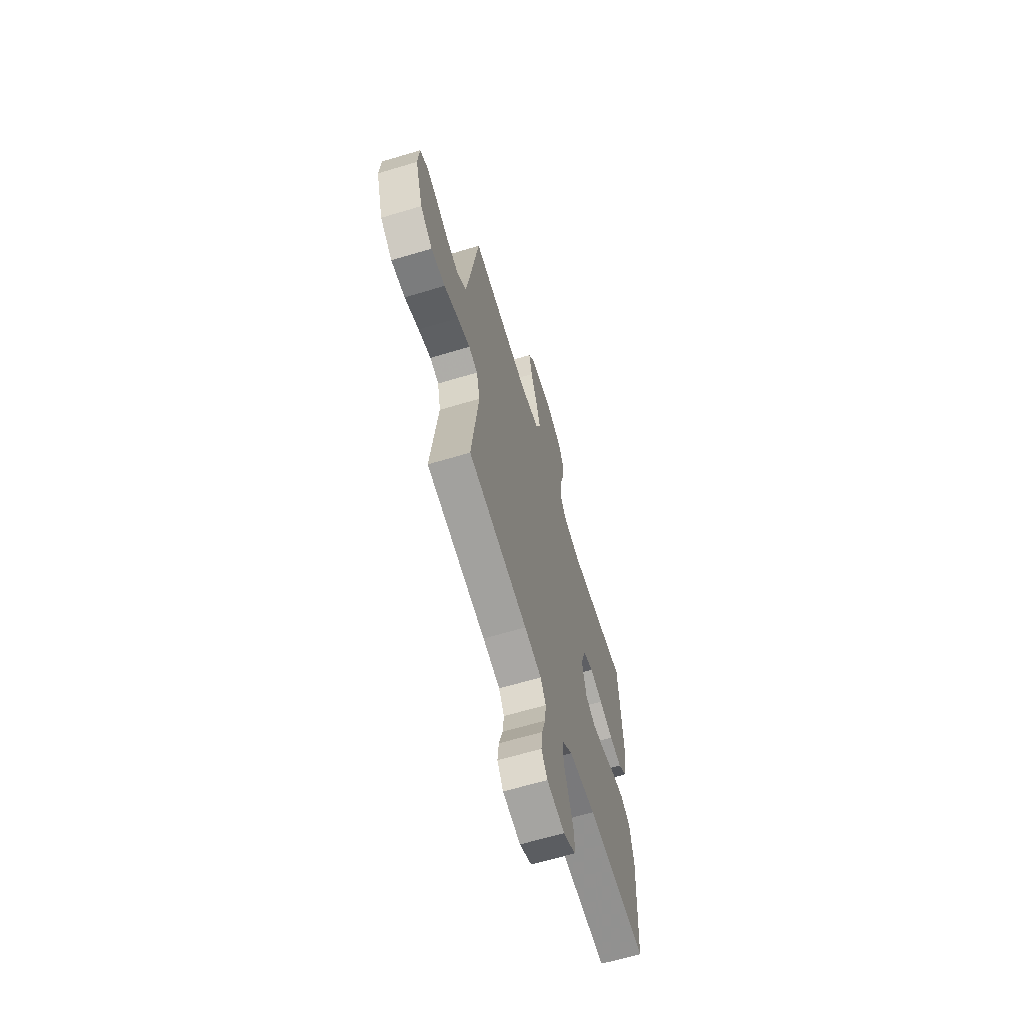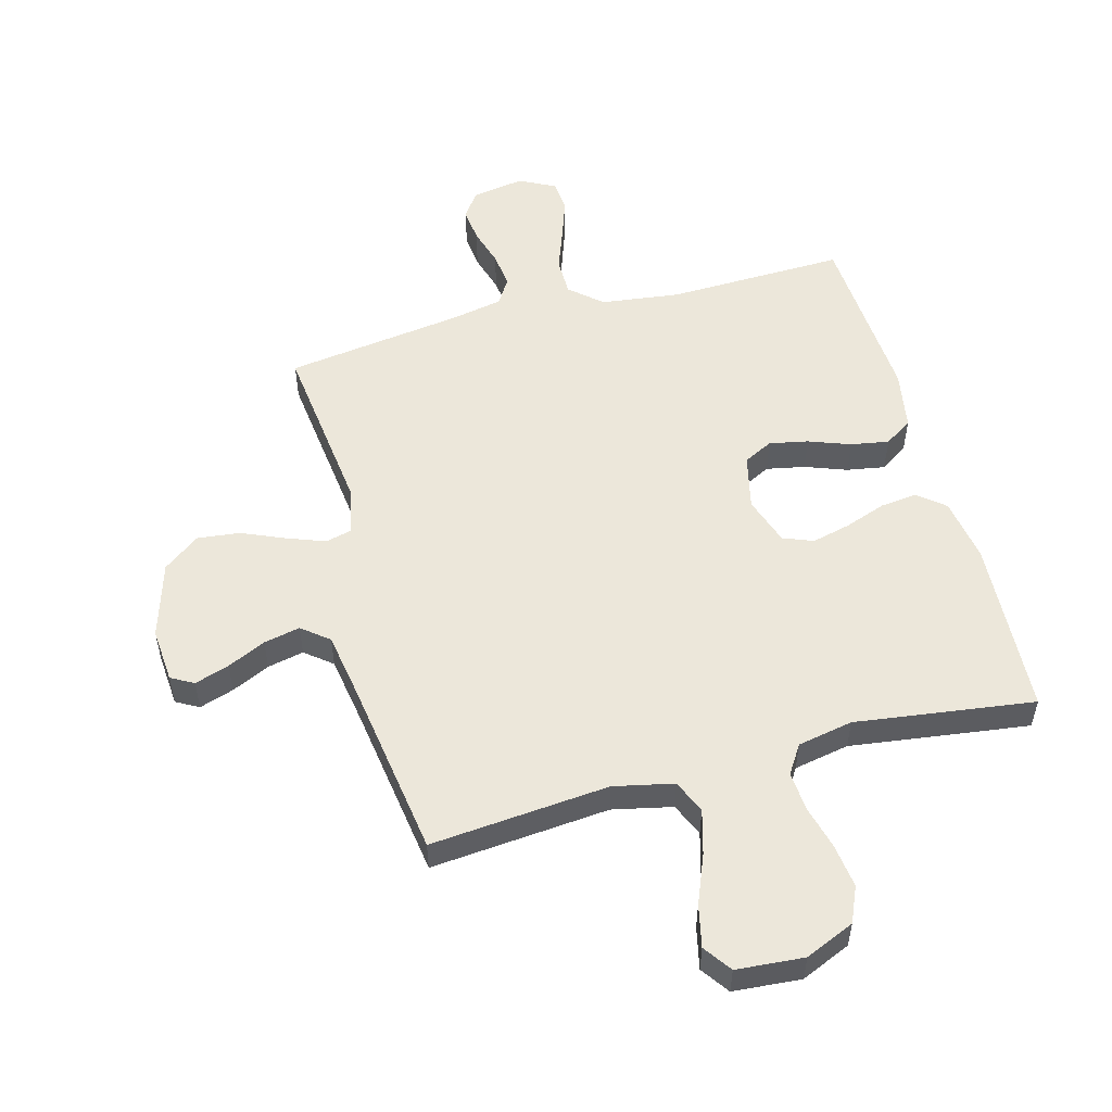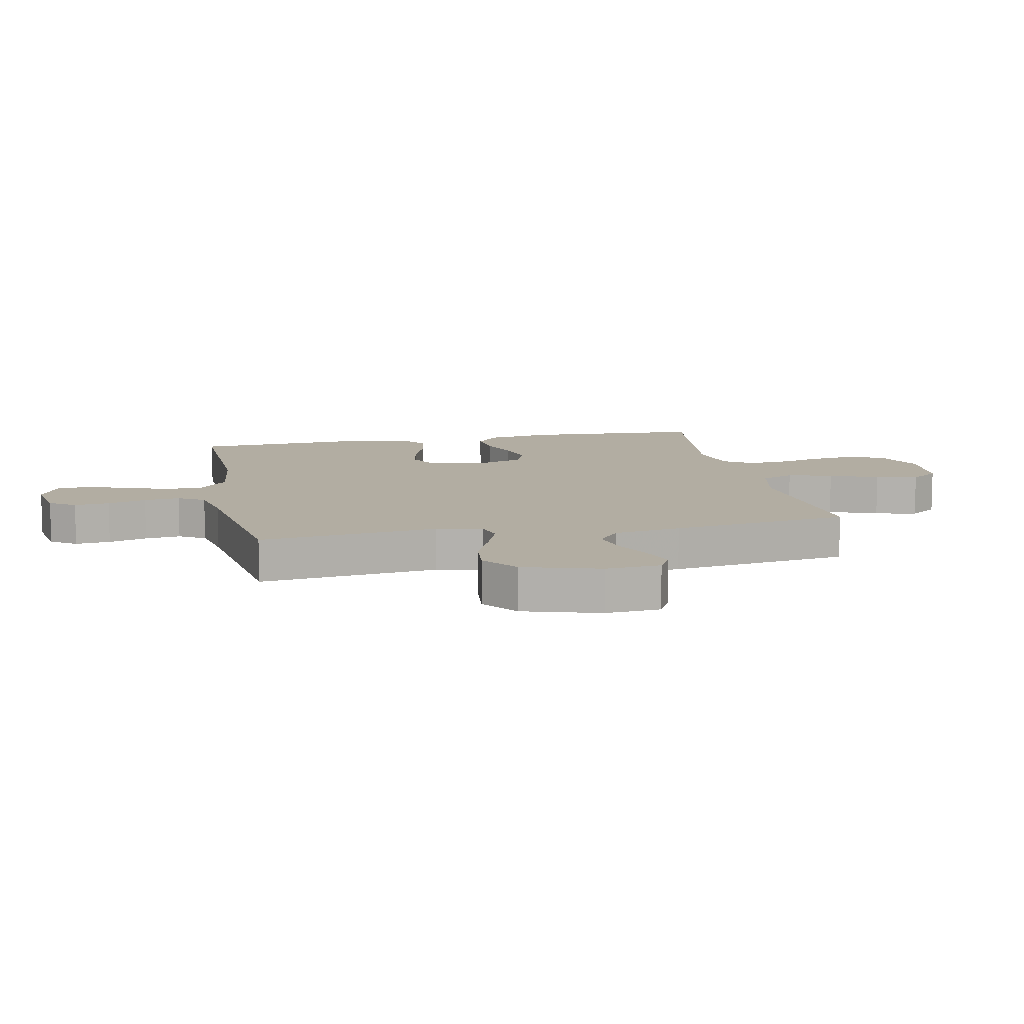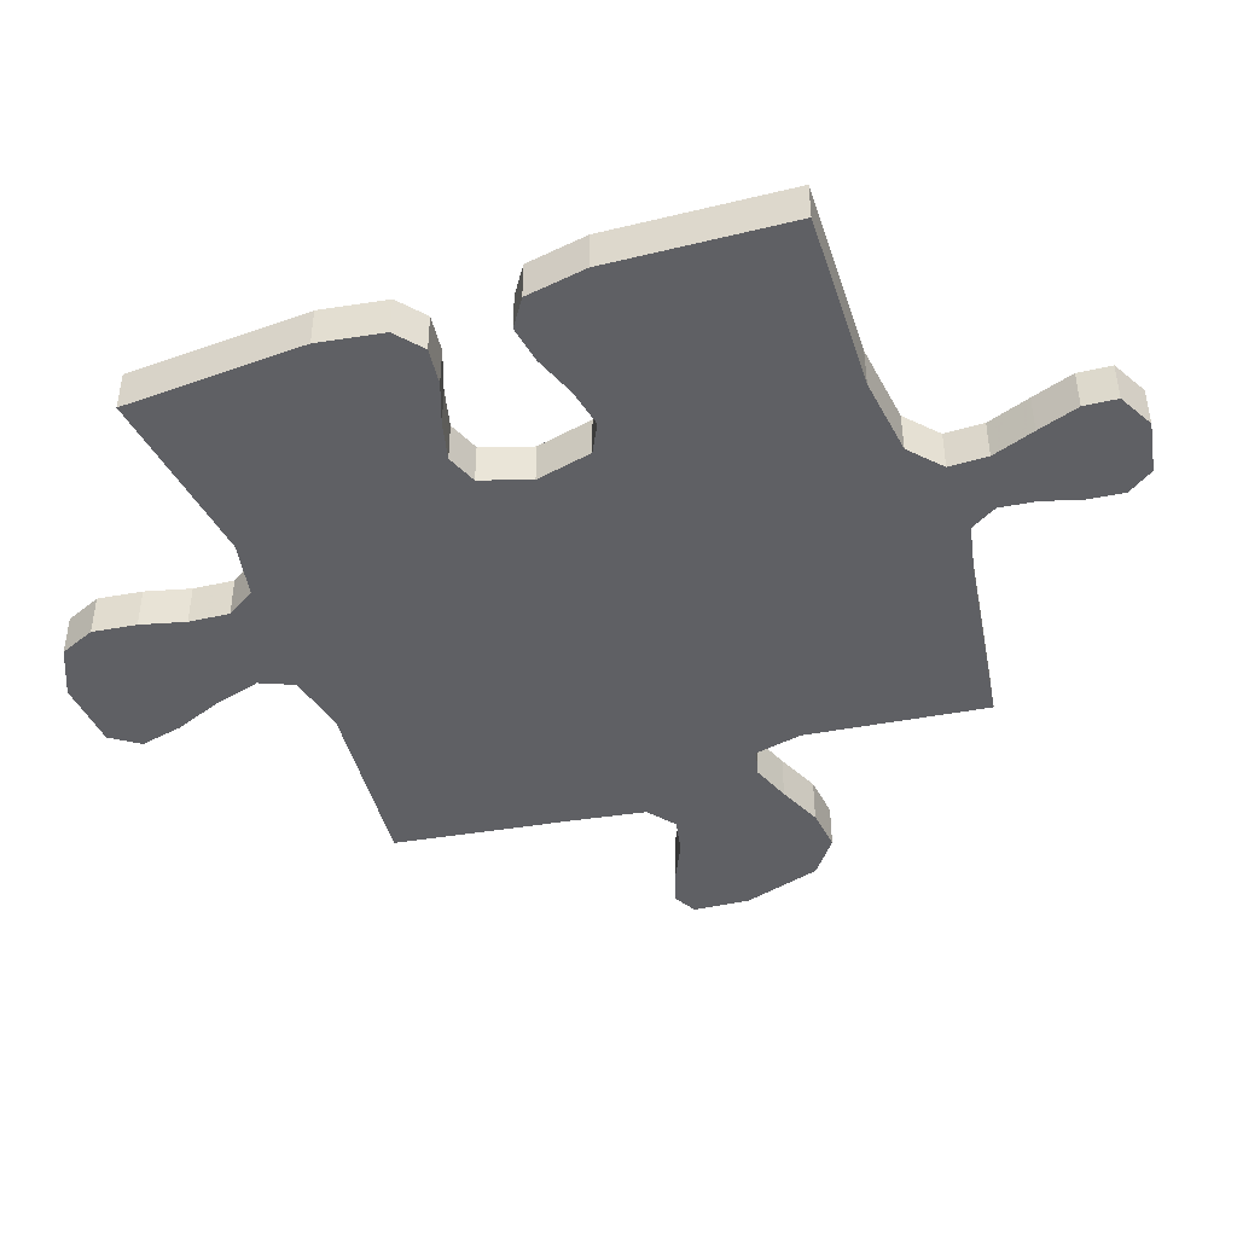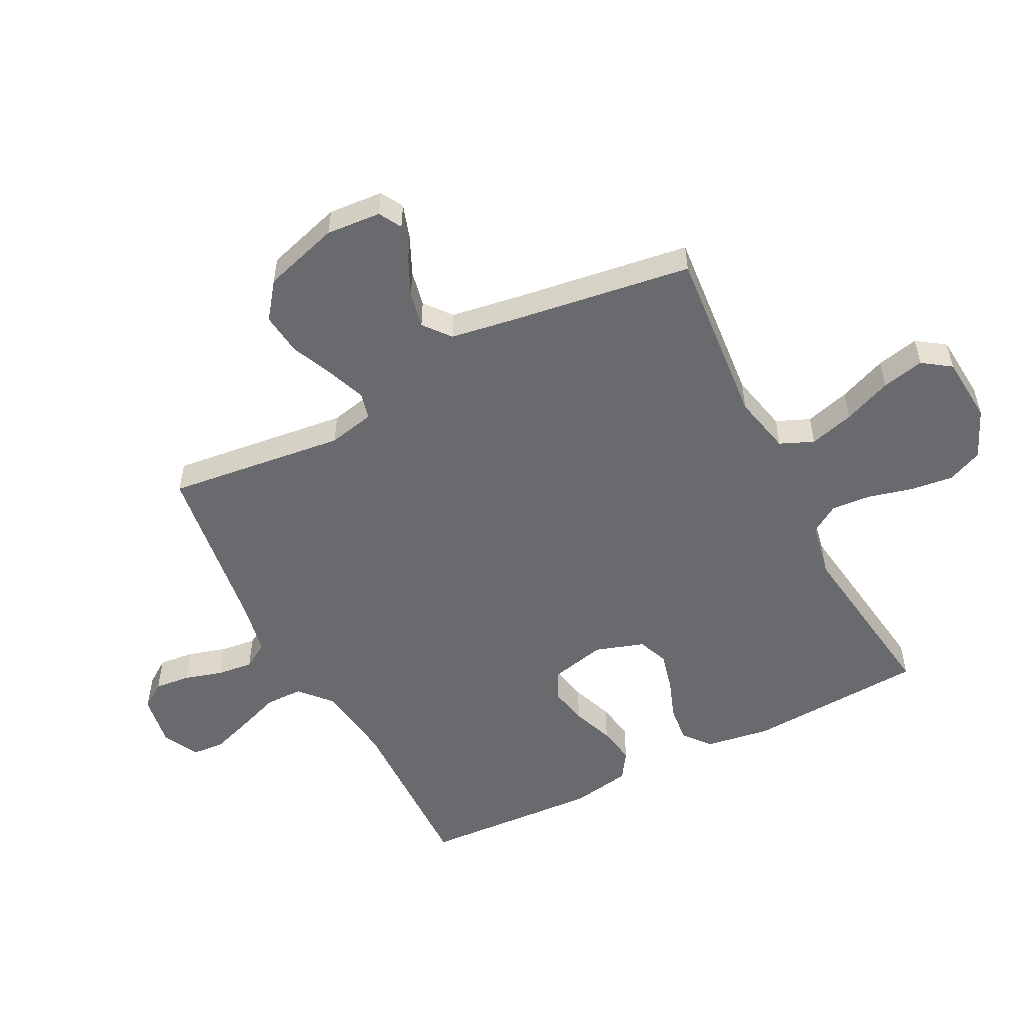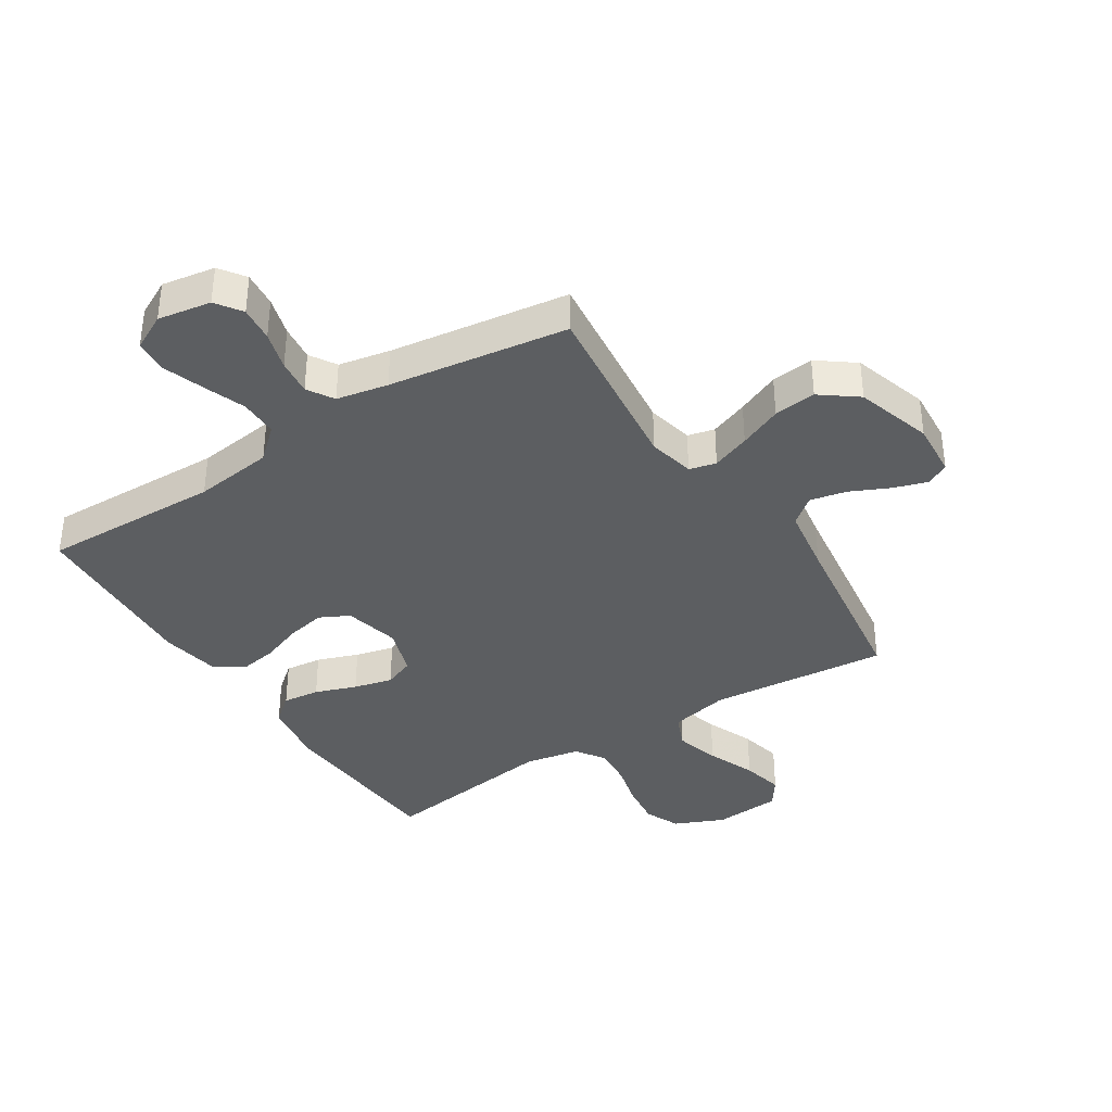
<metadata>
{"format":"obj","ext":"obj","renderer":"f3d","projection":"perspective","resolution":1024,"background":"white","views":[{"elev":-64.6,"azim":-73.2,"up":"+Z"},{"elev":53.2,"azim":-15.2,"up":"+Y"},{"elev":10.6,"azim":-101.7,"up":"+Y"},{"elev":-44.1,"azim":109.2,"up":"+Y"},{"elev":-53.0,"azim":-62.8,"up":"+Y"},{"elev":-37.3,"azim":-147.3,"up":"+Y"}]}
</metadata>
<code>
v 0.5 0.07 0.5
v 0.518 0.07 0.2
v 0.501 0.07 0.091
v 0.456 0.07 0.054
v 0.394 0.07 0.061
v 0.325 0.07 0.086
v 0.26 0.07 0.102
v 0.209 0.07 0.082
v 0.182 0.07 0
v 0.204 0.07 -0.093
v 0.253 0.07 -0.118
v 0.318 0.07 -0.105
v 0.388 0.07 -0.079
v 0.452 0.07 -0.068
v 0.499 0.07 -0.099
v 0.517 0.07 -0.2
v 0.5 0.07 -0.5
v 0.2 0.07 -0.492
v 0.067 0.07 -0.509
v 0.014 0.07 -0.556
v 0.014 0.07 -0.62
v 0.04 0.07 -0.691
v 0.064 0.07 -0.76
v 0.06 0.07 -0.815
v 0 0.07 -0.846
v -0.089 0.07 -0.831
v -0.119 0.07 -0.788
v -0.113 0.07 -0.729
v -0.094 0.07 -0.664
v -0.087 0.07 -0.604
v -0.114 0.07 -0.56
v -0.2 0.07 -0.543
v -0.5 0.07 -0.5
v -0.465 0.07 -0.2
v -0.482 0.07 -0.122
v -0.527 0.07 -0.111
v -0.591 0.07 -0.135
v -0.663 0.07 -0.166
v -0.734 0.07 -0.174
v -0.795 0.07 -0.128
v -0.834 0.07 0
v -0.827 0.07 0.092
v -0.789 0.07 0.113
v -0.731 0.07 0.094
v -0.667 0.07 0.064
v -0.606 0.07 0.051
v -0.561 0.07 0.087
v -0.543 0.07 0.2
v -0.5 0.07 0.5
v -0.2 0.07 0.473
v -0.1 0.07 0.495
v -0.076 0.07 0.551
v -0.097 0.07 0.626
v -0.13 0.07 0.707
v -0.146 0.07 0.778
v -0.113 0.07 0.825
v 0 0.07 0.834
v 0.083 0.07 0.798
v 0.109 0.07 0.739
v 0.1 0.07 0.666
v 0.081 0.07 0.592
v 0.076 0.07 0.525
v 0.107 0.07 0.477
v 0.2 0.07 0.459
v 0.5 0 0.5
v 0.518 0 0.2
v 0.501 0 0.091
v 0.456 0 0.054
v 0.394 0 0.061
v 0.325 0 0.086
v 0.26 0 0.102
v 0.209 0 0.082
v 0.182 0 0
v 0.204 0 -0.093
v 0.253 0 -0.118
v 0.318 0 -0.105
v 0.388 0 -0.079
v 0.452 0 -0.068
v 0.499 0 -0.099
v 0.517 0 -0.2
v 0.5 0 -0.5
v 0.2 0 -0.492
v 0.067 0 -0.509
v 0.014 0 -0.556
v 0.014 0 -0.62
v 0.04 0 -0.691
v 0.064 0 -0.76
v 0.06 0 -0.815
v 0 0 -0.846
v -0.089 0 -0.831
v -0.119 0 -0.788
v -0.113 0 -0.729
v -0.094 0 -0.664
v -0.087 0 -0.604
v -0.114 0 -0.56
v -0.2 0 -0.543
v -0.5 0 -0.5
v -0.465 0 -0.2
v -0.482 0 -0.122
v -0.527 0 -0.111
v -0.591 0 -0.135
v -0.663 0 -0.166
v -0.734 0 -0.174
v -0.795 0 -0.128
v -0.834 0 0
v -0.827 0 0.092
v -0.789 0 0.113
v -0.731 0 0.094
v -0.667 0 0.064
v -0.606 0 0.051
v -0.561 0 0.087
v -0.543 0 0.2
v -0.5 0 0.5
v -0.2 0 0.473
v -0.1 0 0.495
v -0.076 0 0.551
v -0.097 0 0.626
v -0.13 0 0.707
v -0.146 0 0.778
v -0.113 0 0.825
v 0 0 0.834
v 0.083 0 0.798
v 0.109 0 0.739
v 0.1 0 0.666
v 0.081 0 0.592
v 0.076 0 0.525
v 0.107 0 0.477
v 0.2 0 0.459
f 58 59 60 61
f 58 61 62
f 57 58 62
f 56 57 62
f 53 54 55 56
f 52 53 56 62
f 51 52 62 63
f 48 49 50
f 47 48 50 51
f 42 43 44 45
f 42 45 46
f 41 42 46
f 40 41 46
f 37 38 39 40
f 36 37 40 46
f 35 36 46 47
f 32 33 34
f 31 32 34 35
f 26 27 28 29
f 26 29 30
f 25 26 30
f 24 25 30
f 21 22 23 24
f 21 24 30 31
f 15 16 17 18
f 15 18 19
f 12 13 14 15
f 11 12 15 19
f 10 11 19 20
f 3 4 5 6
f 3 6 7
f 64 1 2 3
f 64 3 7
f 63 64 7 8
f 51 63 8 9
f 20 21 31 35
f 20 35 47 51
f 9 10 20 51
f 125 124 123 122
f 126 125 122
f 126 122 121
f 126 121 120
f 120 119 118 117
f 126 120 117 116
f 127 126 116 115
f 114 113 112
f 115 114 112 111
f 109 108 107 106
f 110 109 106
f 110 106 105
f 110 105 104
f 104 103 102 101
f 110 104 101 100
f 111 110 100 99
f 98 97 96
f 99 98 96 95
f 93 92 91 90
f 94 93 90
f 94 90 89
f 94 89 88
f 88 87 86 85
f 95 94 88 85
f 82 81 80 79
f 83 82 79
f 79 78 77 76
f 83 79 76 75
f 84 83 75 74
f 70 69 68 67
f 71 70 67
f 67 66 65 128
f 71 67 128
f 72 71 128 127
f 73 72 127 115
f 99 95 85 84
f 115 111 99 84
f 115 84 74 73
f 1 65 66 2
f 2 66 67 3
f 3 67 68 4
f 4 68 69 5
f 5 69 70 6
f 6 70 71 7
f 7 71 72 8
f 8 72 73 9
f 9 73 74 10
f 10 74 75 11
f 11 75 76 12
f 12 76 77 13
f 13 77 78 14
f 14 78 79 15
f 15 79 80 16
f 16 80 81 17
f 17 81 82 18
f 18 82 83 19
f 19 83 84 20
f 20 84 85 21
f 21 85 86 22
f 22 86 87 23
f 23 87 88 24
f 24 88 89 25
f 25 89 90 26
f 26 90 91 27
f 27 91 92 28
f 28 92 93 29
f 29 93 94 30
f 30 94 95 31
f 31 95 96 32
f 32 96 97 33
f 33 97 98 34
f 34 98 99 35
f 35 99 100 36
f 36 100 101 37
f 37 101 102 38
f 38 102 103 39
f 39 103 104 40
f 40 104 105 41
f 41 105 106 42
f 42 106 107 43
f 43 107 108 44
f 44 108 109 45
f 45 109 110 46
f 46 110 111 47
f 47 111 112 48
f 48 112 113 49
f 49 113 114 50
f 50 114 115 51
f 51 115 116 52
f 52 116 117 53
f 53 117 118 54
f 54 118 119 55
f 55 119 120 56
f 56 120 121 57
f 57 121 122 58
f 58 122 123 59
f 59 123 124 60
f 60 124 125 61
f 61 125 126 62
f 62 126 127 63
f 63 127 128 64
f 64 128 65 1

</code>
